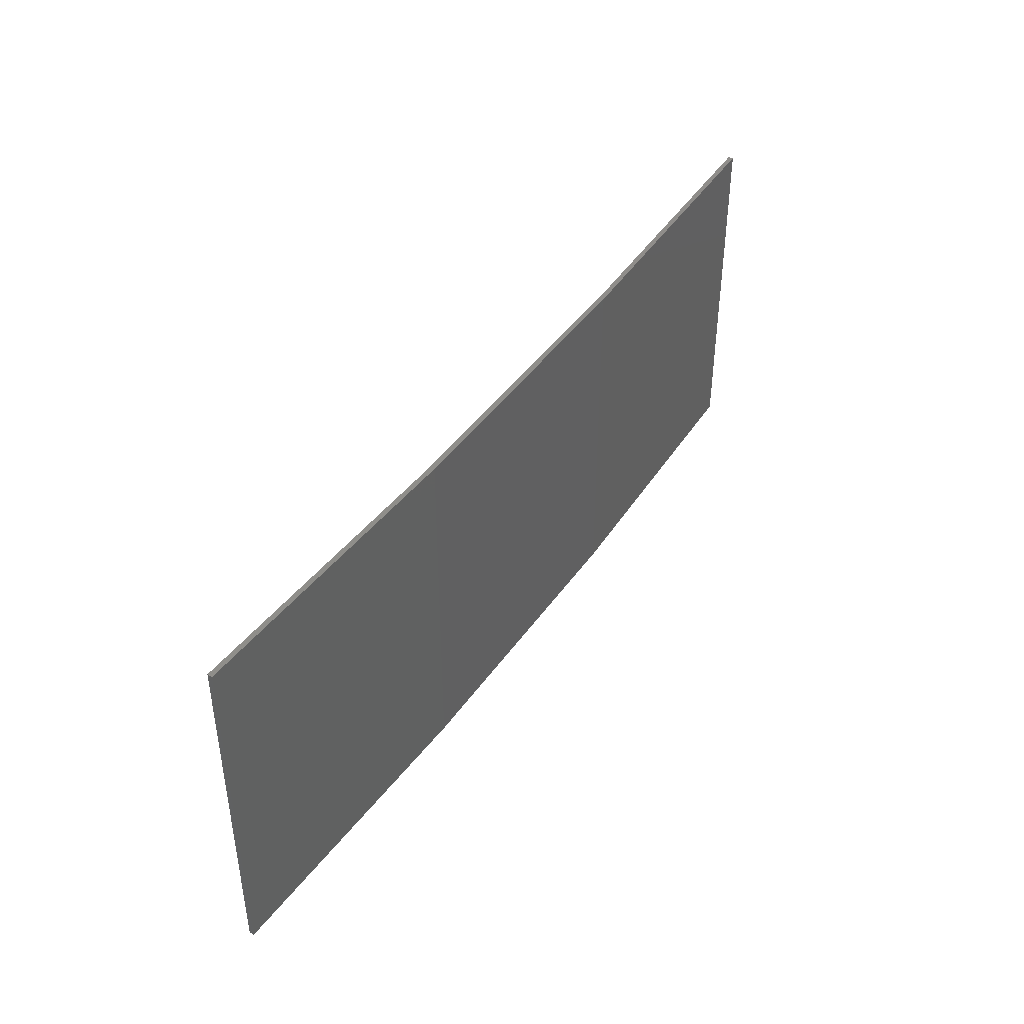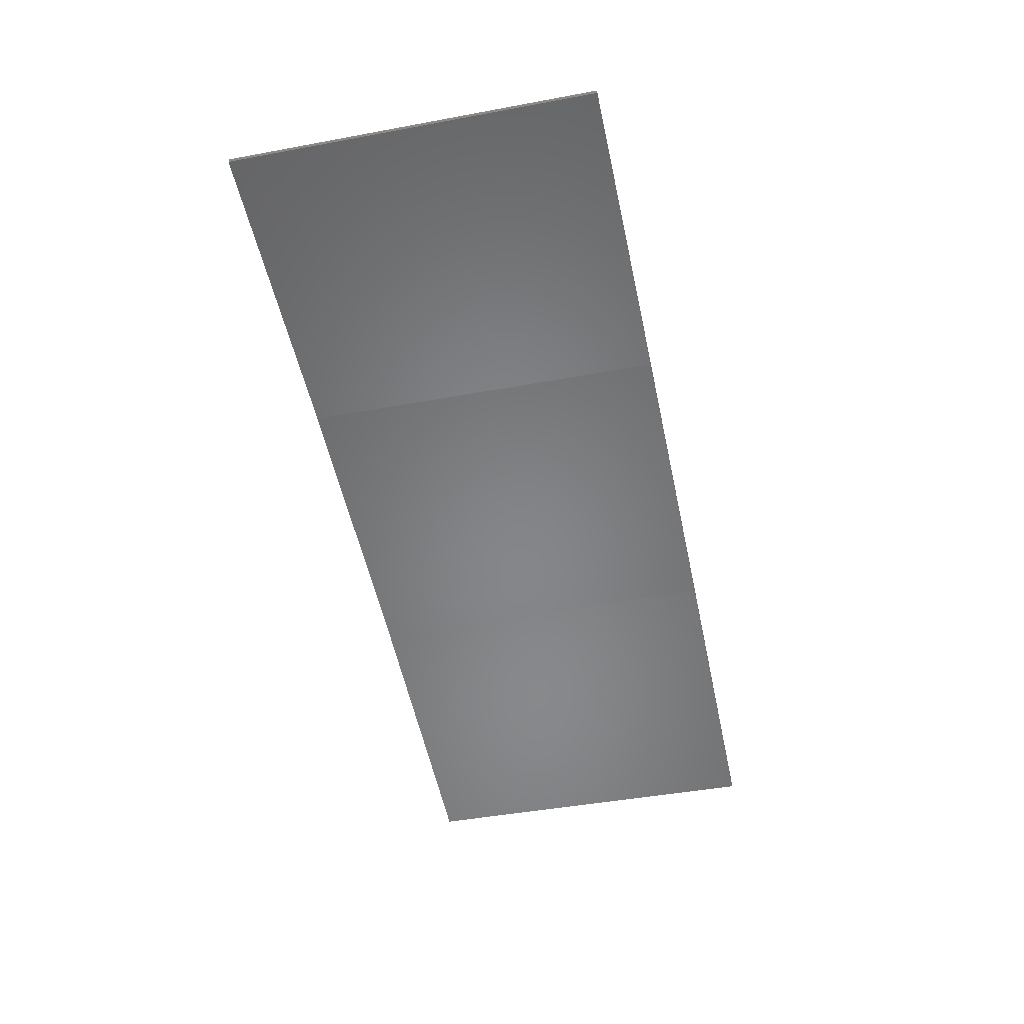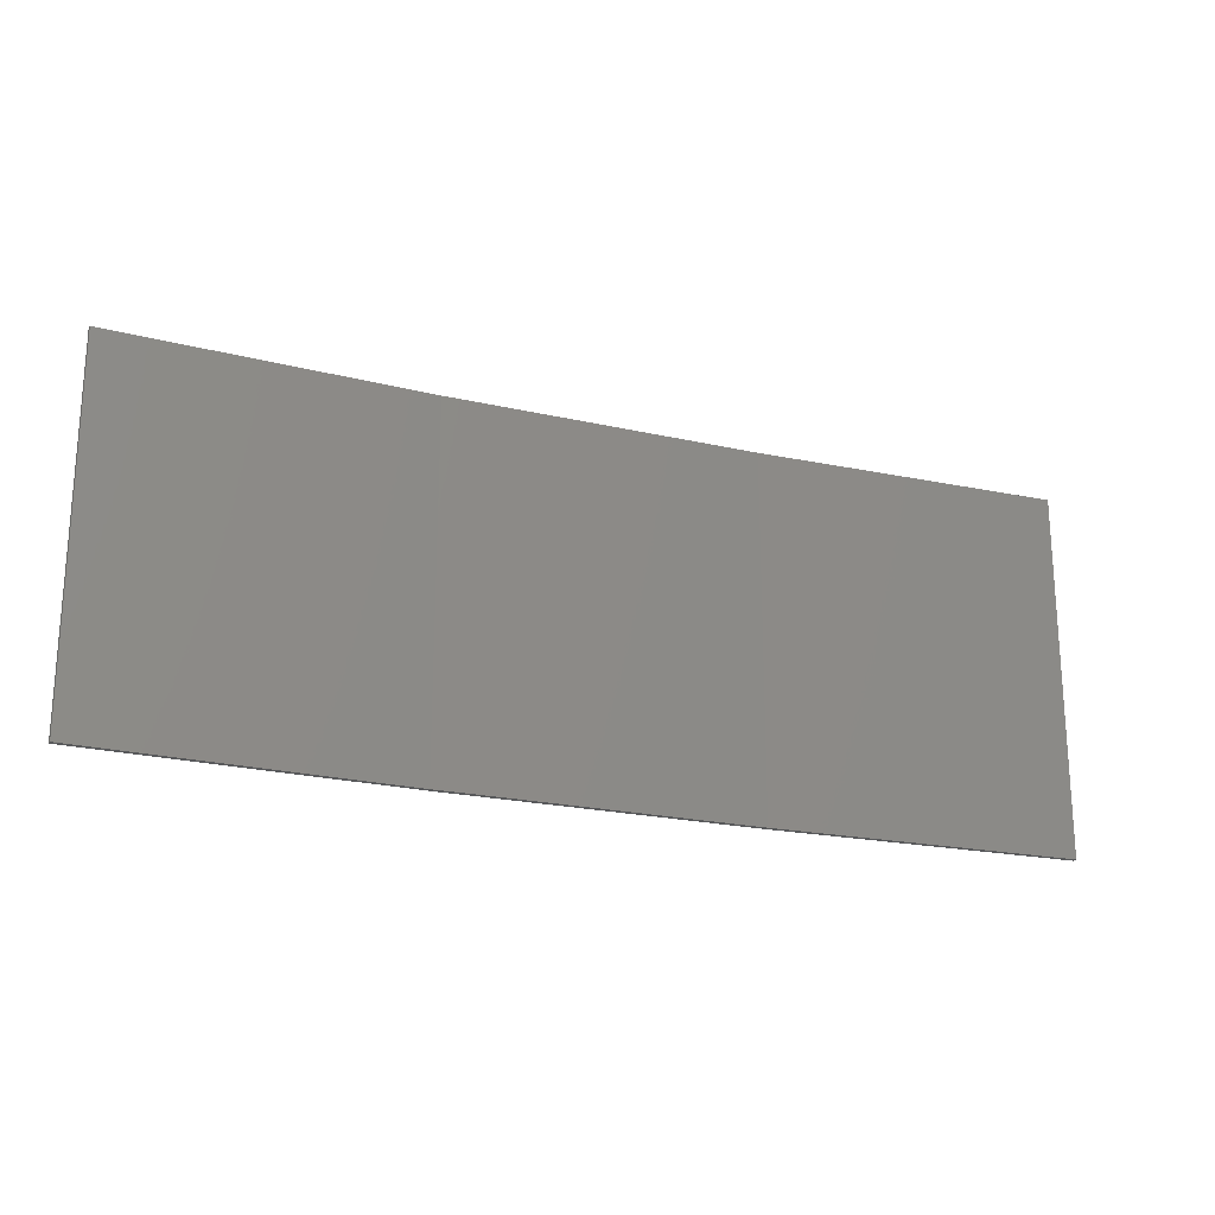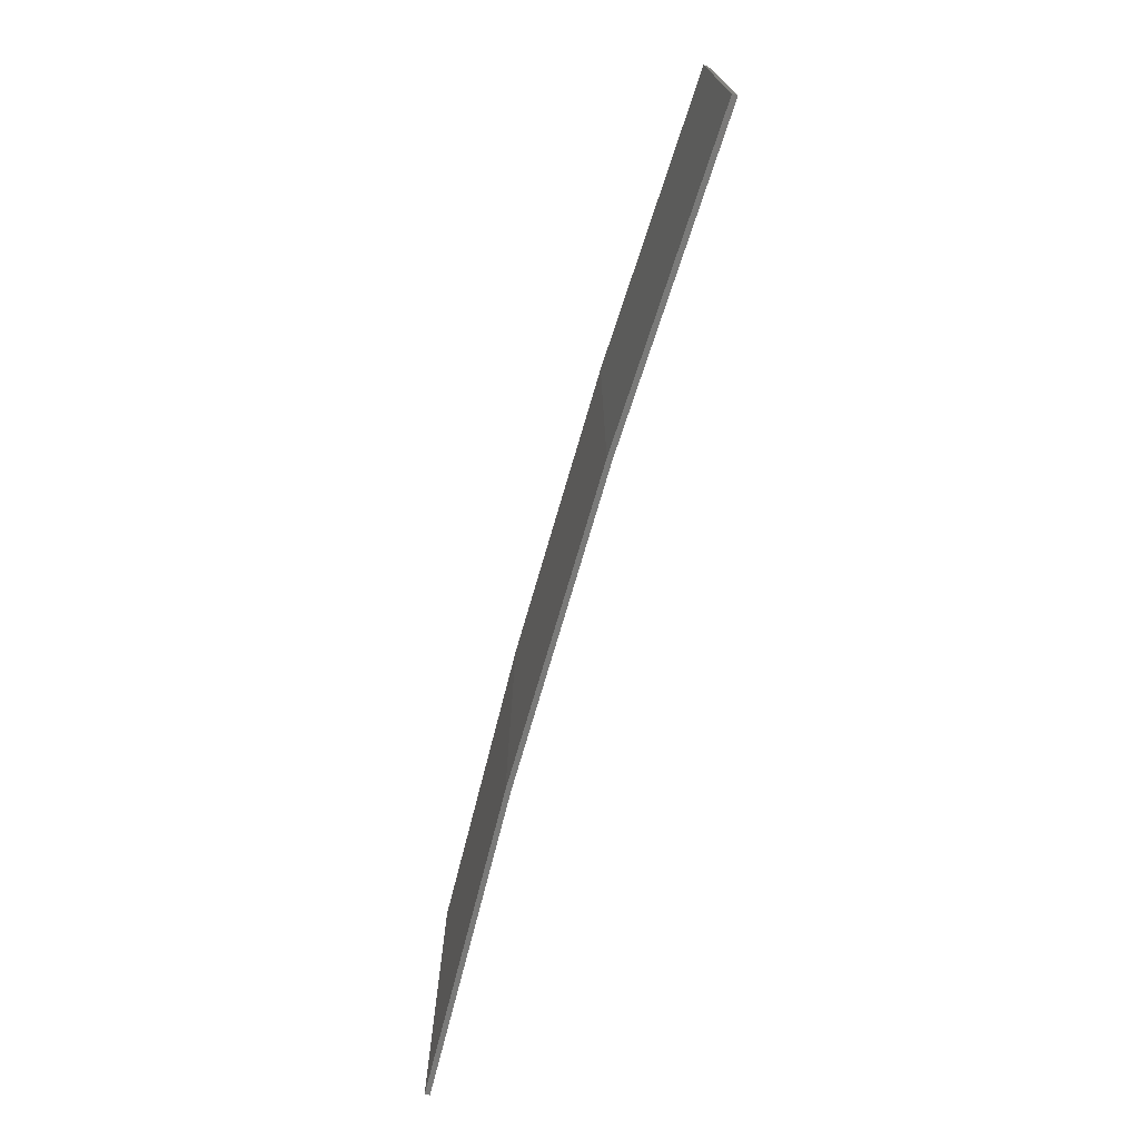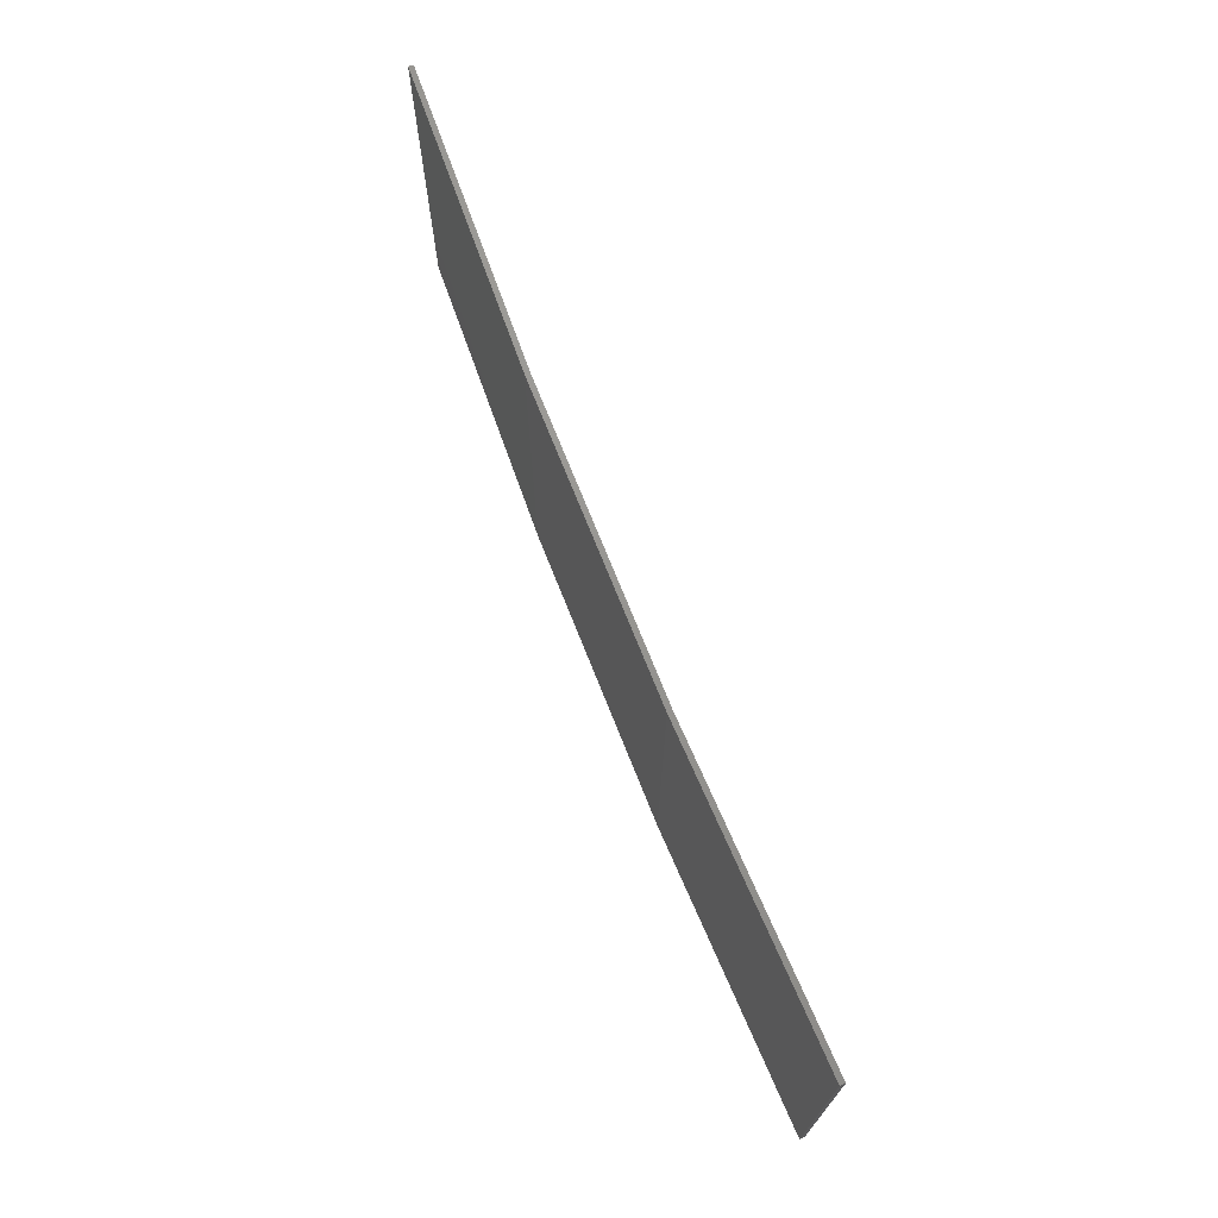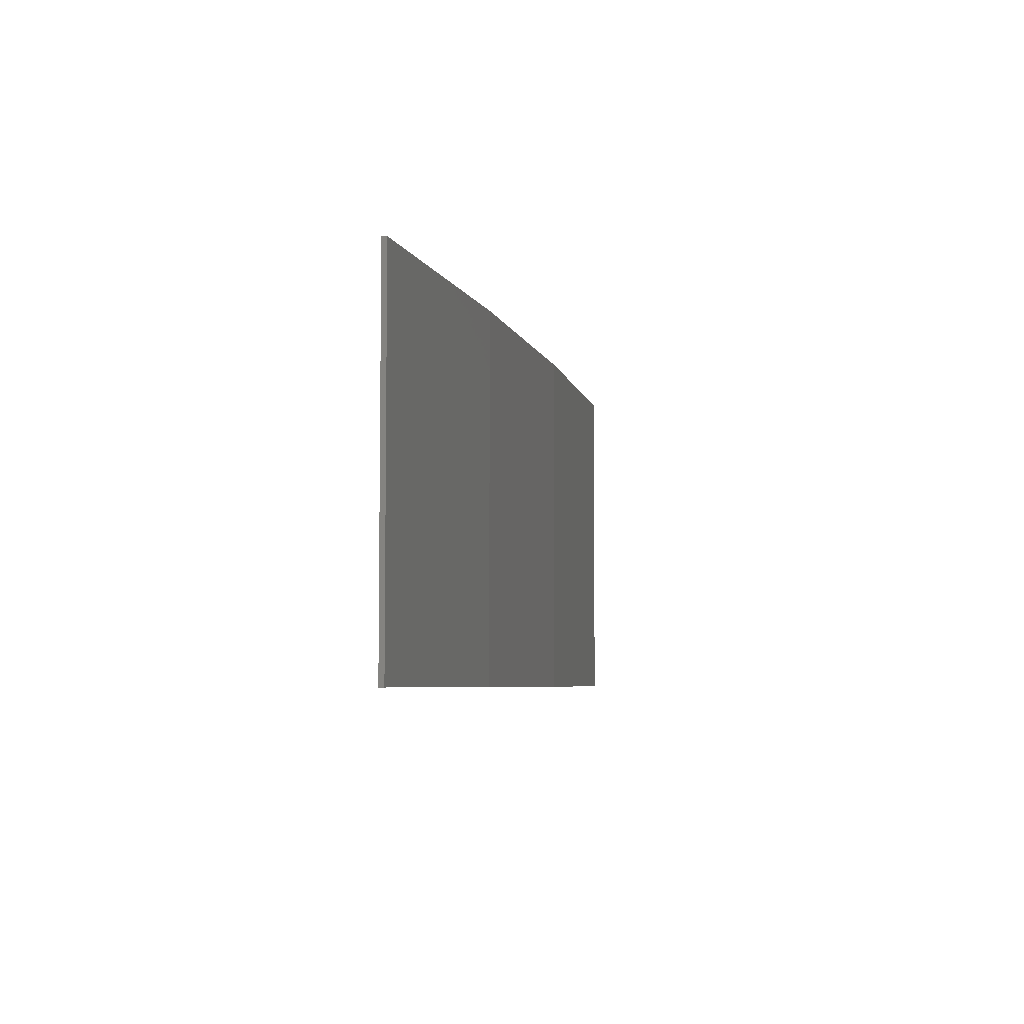
<metadata>
{"format":"stl","ext":"stl","renderer":"f3d","projection":"perspective","resolution":1024,"background":"white","views":[{"elev":42.6,"azim":113.2,"up":"+Z"},{"elev":-44.6,"azim":-77.8,"up":"+Y"},{"elev":-21.3,"azim":-31.2,"up":"+Z"},{"elev":-72.8,"azim":-115.1,"up":"+Z"},{"elev":70.5,"azim":-120.4,"up":"+Z"},{"elev":-5.3,"azim":93.9,"up":"+Z"}]}
</metadata>
<code>
# stl→obj: 16 verts, 28 faces
v 9.907 3.818 38.65
v 9.907 3.818 42.22
v 12.95 3.449 42.22
v 12.95 3.449 38.65
v 15.98 2.977 42.22
v 15.98 2.977 38.65
v 18.99 2.402 42.22
v 18.99 2.402 38.65
v 18.98 2.353 38.65
v 18.98 2.353 42.22
v 9.902 3.768 42.22
v 9.902 3.768 38.65
v 12.94 3.399 42.22
v 12.94 3.399 38.65
v 15.97 2.927 42.22
v 15.97 2.927 38.65
f 1 2 3
f 4 3 5
f 4 1 3
f 6 5 7
f 6 4 5
f 8 6 7
f 9 8 7
f 9 7 10
f 11 12 13
f 13 14 15
f 12 14 13
f 15 16 10
f 14 16 15
f 16 9 10
f 1 12 11
f 1 11 2
f 9 16 8
f 16 6 8
f 16 14 6
f 14 4 6
f 14 12 4
f 12 1 4
f 15 10 7
f 5 15 7
f 13 15 5
f 3 13 5
f 11 13 3
f 2 11 3

</code>
